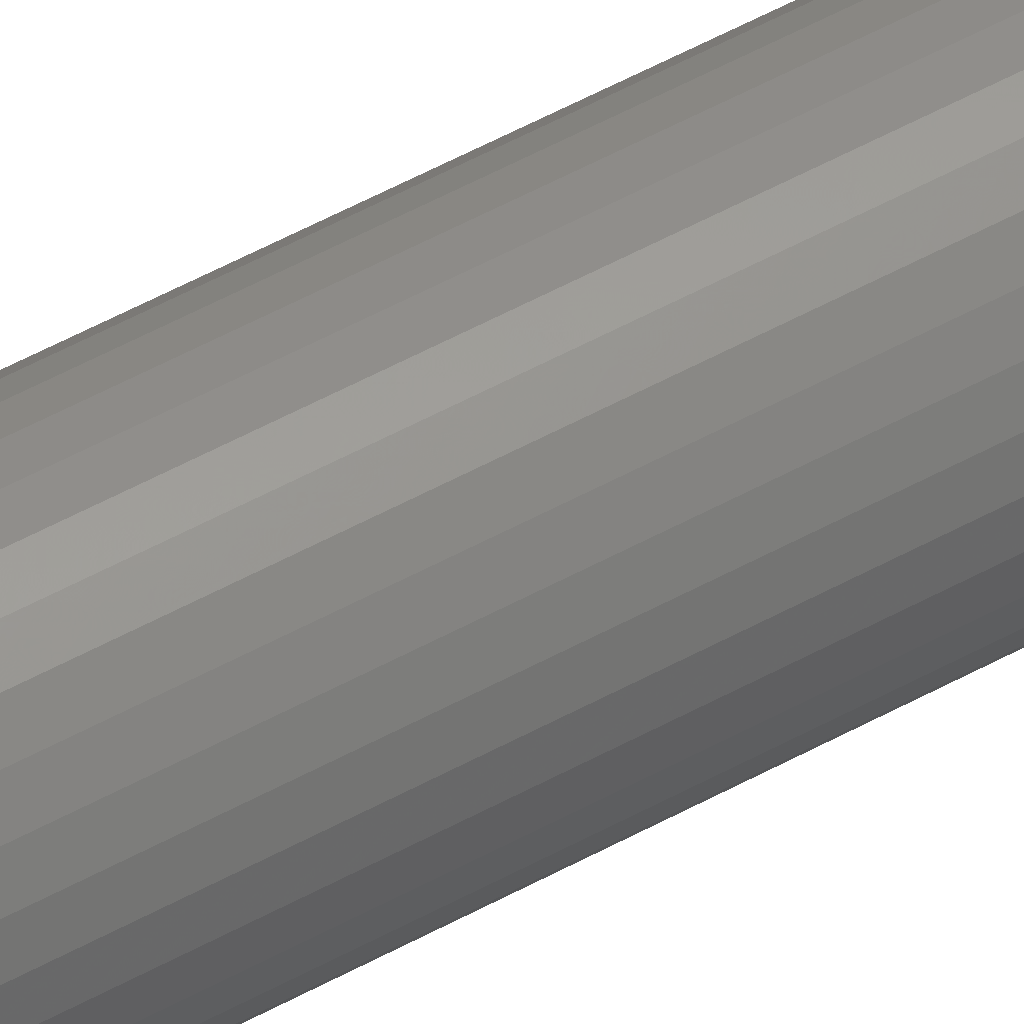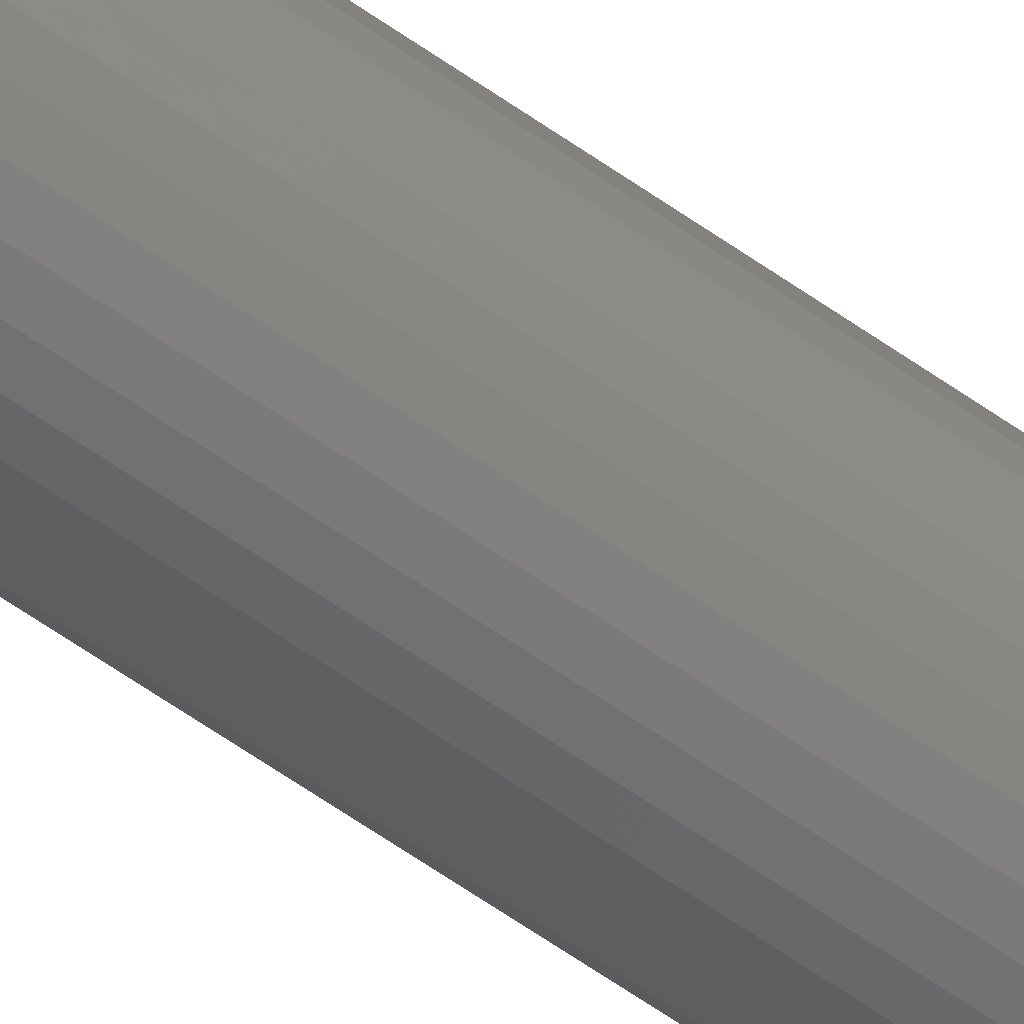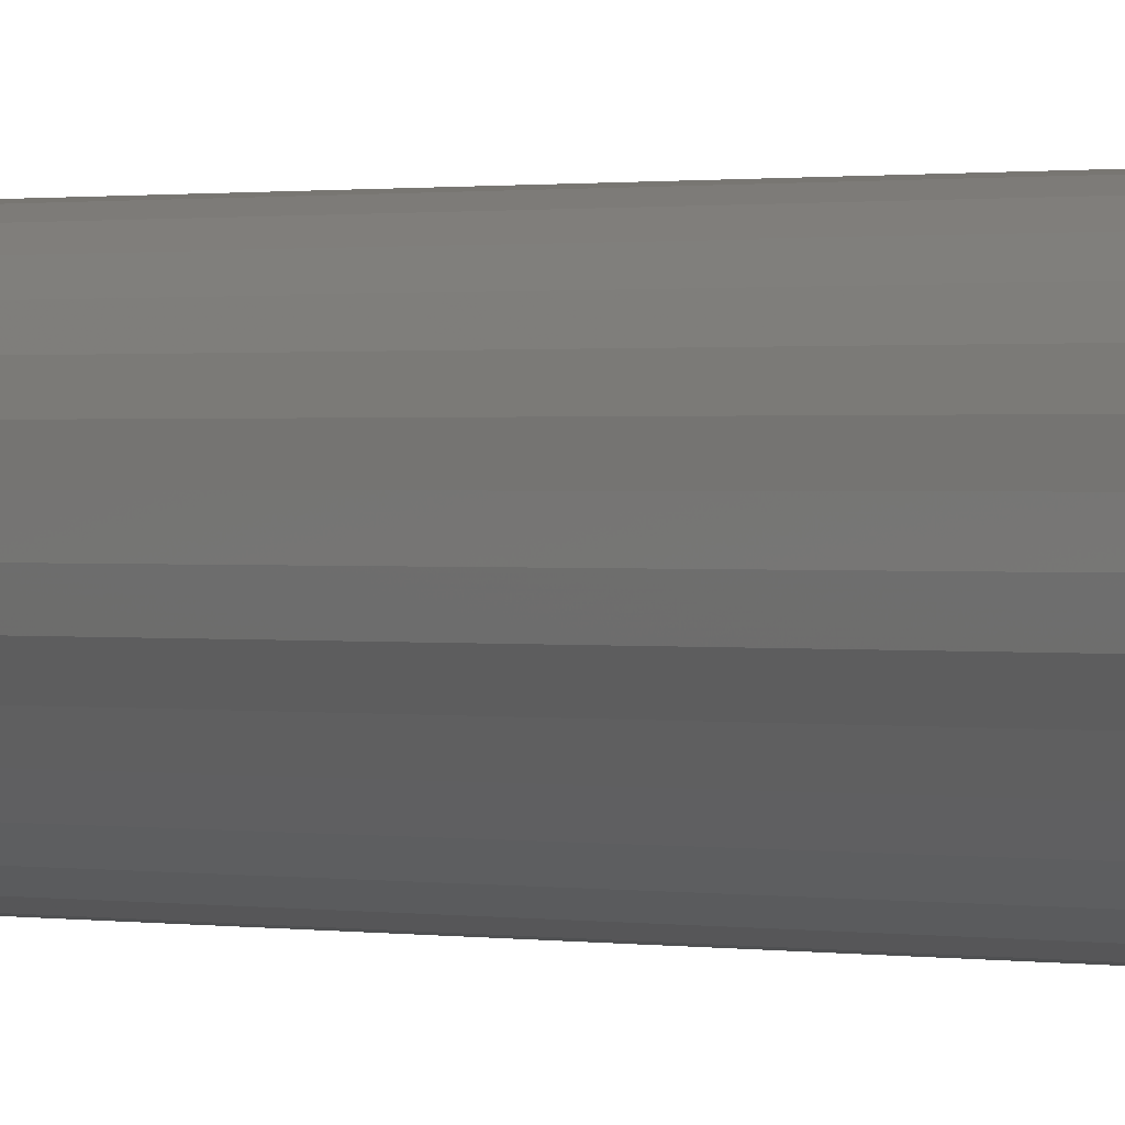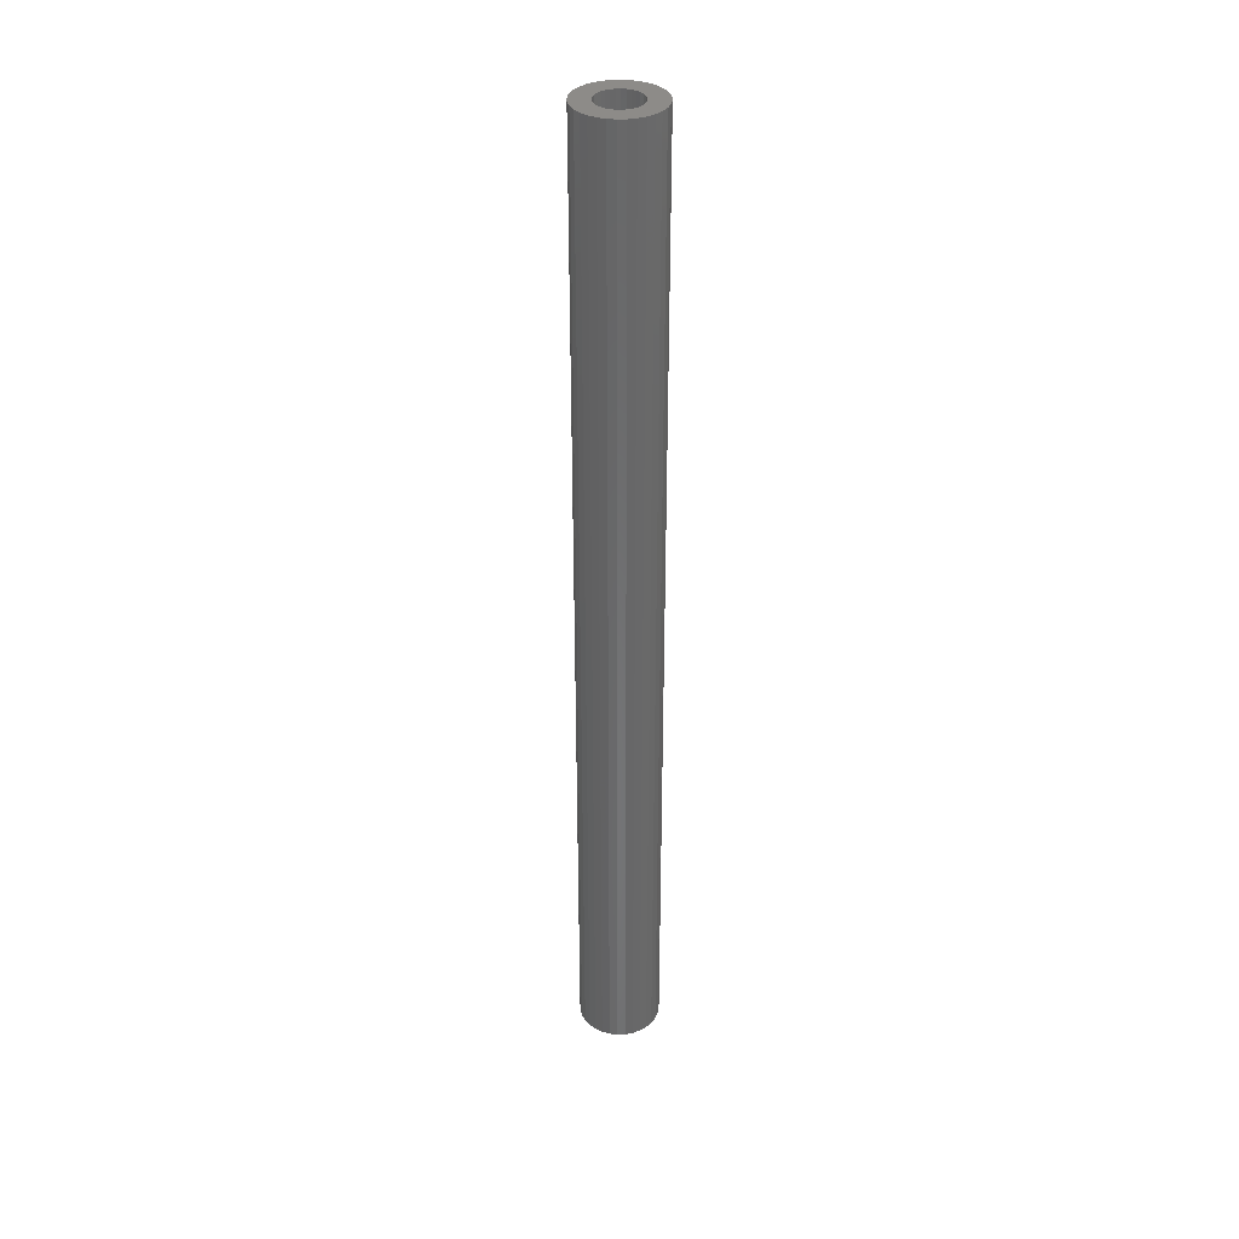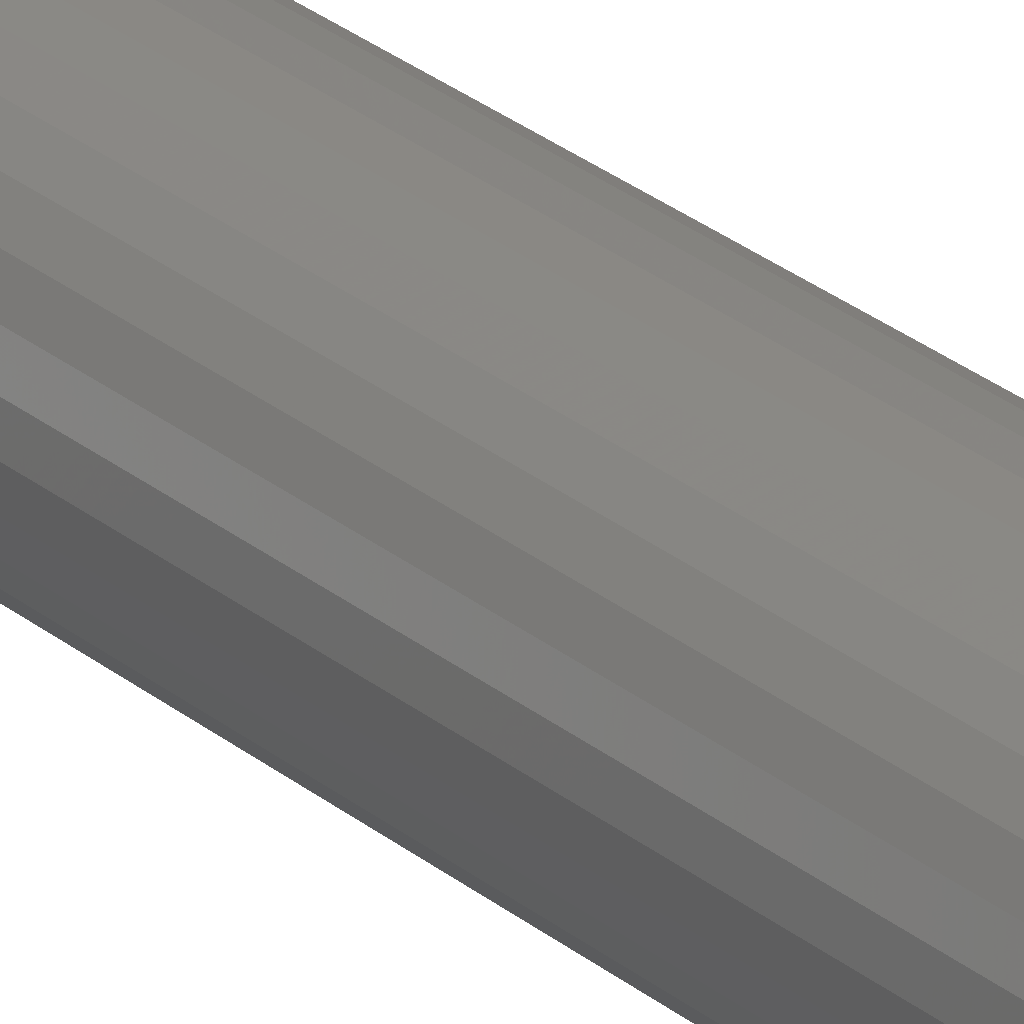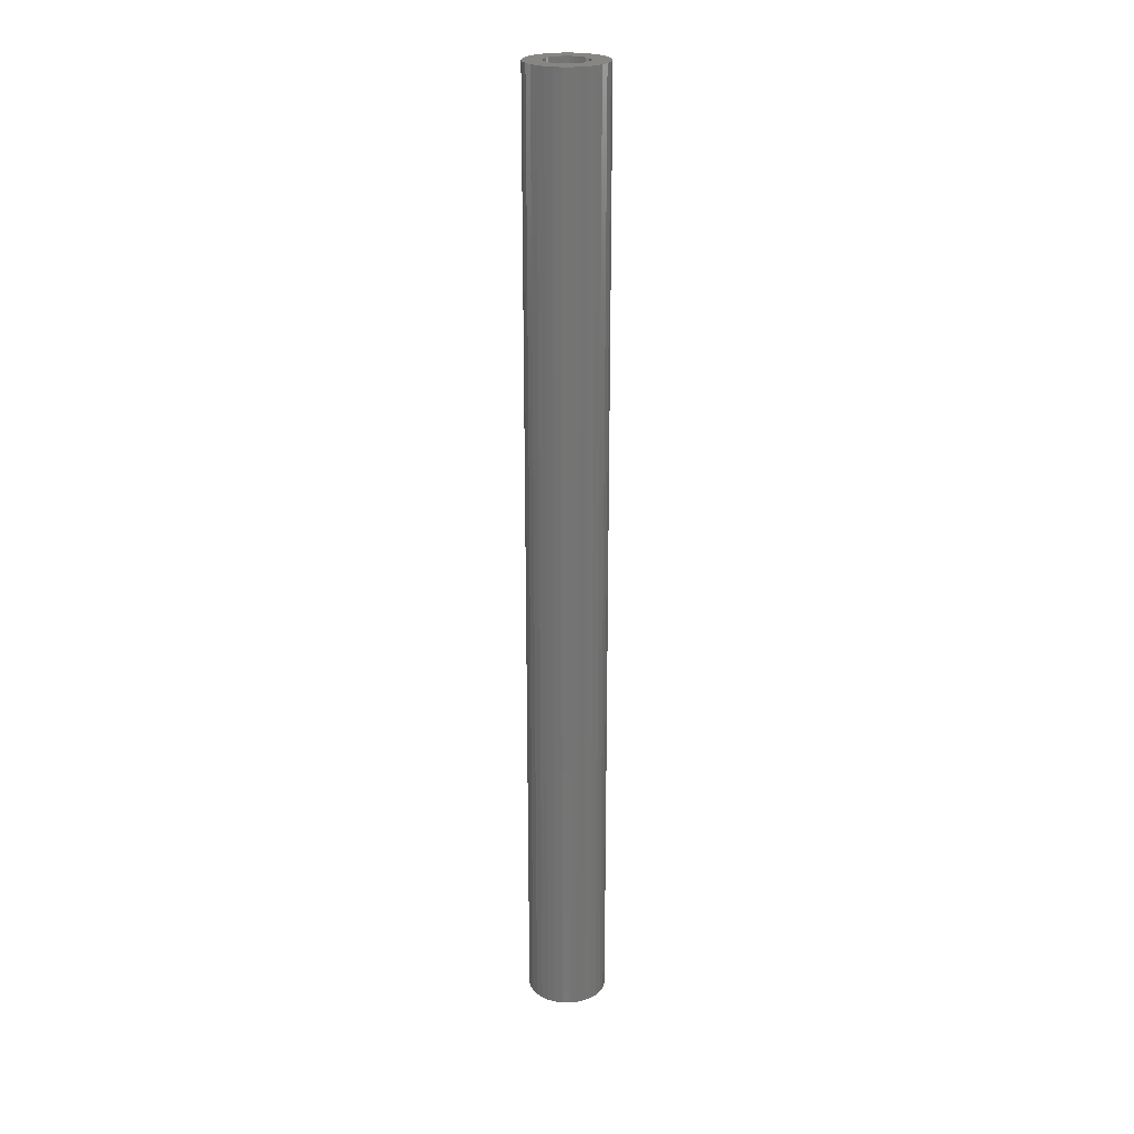
<metadata>
{"format":"stl","ext":"stl","renderer":"f3d","projection":"perspective","resolution":1024,"background":"white","views":[{"elev":55.0,"azim":60.0,"up":"+Z"},{"elev":-68.5,"azim":-124.3,"up":"+Z"},{"elev":0.3,"azim":-31.1,"up":"+Z"},{"elev":35.2,"azim":2.9,"up":"+Y"},{"elev":25.3,"azim":143.4,"up":"+Z"},{"elev":23.5,"azim":108.1,"up":"+Y"}]}
</metadata>
<code>
# stl→obj: 195 verts, 386 faces
v -42.85 99.2 168.5
v -43.11 99.2 168.7
v -42.73 99.2 169.3
v -42.59 99.2 169.2
v -42.57 99.2 168.4
v -42.44 99.2 169.1
v -42.28 99.2 168.4
v -42.28 99.2 169.1
v -41.99 99.2 168.4
v -42.13 99.2 169.1
v -41.71 99.2 168.5
v -41.98 99.2 169.2
v -41.45 99.2 168.7
v -41.84 99.2 169.3
v -41.22 99.2 168.9
v -41.72 99.2 169.4
v -41.03 99.2 169.1
v -41.62 99.2 169.5
v -41.54 99.2 169.6
v -40.9 99.2 169.4
v -41.5 99.2 169.8
v -40.81 99.2 169.6
v -41.48 99.2 169.9
v -40.78 99.2 169.9
v -41.5 99.2 170.1
v -40.81 99.2 170.2
v -41.55 99.2 170.2
v -40.9 99.2 170.5
v -41.62 99.2 170.4
v -41.04 99.2 170.8
v -41.72 99.2 170.5
v -41.23 99.2 171
v -41.84 99.2 170.6
v -41.46 99.2 171.2
v -41.71 99.2 171.3
v -42.95 99.2 170.4
v -43.02 99.2 170.2
v -43.67 99.2 170.5
v -43.53 99.2 170.7
v -42.85 99.2 170.5
v -43.35 99.2 171
v -42.73 99.2 170.6
v -43.12 99.2 171.2
v -42.59 99.2 170.7
v -42.86 99.2 171.3
v -42.44 99.2 170.7
v -42.58 99.2 171.4
v -42.29 99.2 170.7
v -42.29 99.2 171.4
v -42.13 99.2 170.7
v -42 99.2 171.4
v -41.98 99.2 170.7
v -43.07 99.2 170.1
v -43.76 99.2 170.2
v -43.08 99.2 169.9
v -43.78 99.2 169.9
v -43.07 99.2 169.8
v -43.75 99.2 169.6
v -43.02 99.2 169.6
v -43.67 99.2 169.3
v -42.95 99.2 169.5
v -43.53 99.2 169.1
v -42.85 99.2 169.4
v -43.34 99.2 168.9
v -41.46 63.2 171.2
v -41.72 63.2 171.3
v -42 63.2 171.4
v -42.29 63.2 171.4
v -42.59 63.2 171.4
v -42.87 63.2 171.3
v -43.13 63.2 171.2
v -43.35 63.2 171
v -43.54 63.2 170.7
v -43.68 63.2 170.5
v -43.76 63.2 170.2
v -43.79 63.2 169.9
v -43.76 63.2 169.6
v -43.67 63.2 169.3
v -43.53 63.2 169.1
v -43.35 63.2 168.9
v -43.12 84.34 168.7
v -43.12 63.2 168.7
v -42.95 95 170.4
v -42.85 95 170.5
v -42.29 94.52 169.9
v -42.73 95 170.6
v -42.59 95 170.7
v -42.44 95 170.7
v -42.29 95 170.7
v -42.13 95 170.7
v -41.98 95 170.7
v -41.84 95 170.6
v -41.72 95 170.5
v -41.62 95 170.4
v -41.55 95 170.2
v -41.5 95 170.1
v -41.49 95 169.9
v -41.5 95 169.8
v -41.54 95 169.6
v -41.62 95 169.5
v -42.96 63.2 170.4
v -43.03 63.2 170.2
v -43.07 63.2 170.1
v -43.09 63.2 169.9
v -43.07 63.2 169.8
v -43.03 63.2 169.6
v -42.95 63.2 169.5
v -42.85 63.2 169.4
v -42.73 63.2 169.3
v -42.86 63.2 170.5
v -42.74 63.2 170.6
v -42.6 63.2 170.7
v -42.59 63.2 169.2
v -42.86 63.2 168.5
v -42.44 63.2 169.1
v -42.58 63.2 168.4
v -42.29 63.2 169.1
v -42.28 63.2 168.4
v -42.13 63.2 169.1
v -41.99 63.2 168.4
v -41.98 63.2 169.2
v -41.71 63.2 168.5
v -41.84 63.2 169.3
v -41.45 63.2 168.7
v -41.72 63.2 169.4
v -41.23 63.2 168.9
v -41.62 63.2 169.5
v -41.04 63.2 169.1
v -40.9 63.2 169.4
v -41.55 63.2 169.6
v -40.82 63.2 169.6
v -41.5 63.2 169.8
v -40.79 63.2 169.9
v -41.49 63.2 169.9
v -40.82 63.2 170.2
v -41.51 63.2 170.1
v -40.91 63.2 170.5
v -41.55 63.2 170.2
v -41.05 63.2 170.8
v -41.63 63.2 170.4
v -41.23 63.2 171
v -41.73 63.2 170.5
v -41.85 63.2 170.6
v -41.99 63.2 170.7
v -42.45 63.2 170.7
v -42.29 63.2 170.7
v -42.14 63.2 170.7
v -42.96 67.4 170.4
v -43.03 67.4 170.2
v -43.07 67.4 170.1
v -43.09 67.4 169.9
v -43.07 67.4 169.8
v -43.03 67.4 169.6
v -42.95 67.4 169.5
v -42.85 67.4 169.4
v -42.73 67.4 169.3
v -42.59 67.4 169.2
v -42.44 67.4 169.1
v -42.29 67.4 169.1
v -42.13 67.4 169.1
v -41.98 67.4 169.2
v -41.84 67.4 169.3
v -41.72 67.4 169.4
v -41.62 67.4 169.5
v -41.72 95 169.4
v -41.84 95 169.3
v -41.98 95 169.2
v -42.13 95 169.1
v -42.28 95 169.1
v -42.44 95 169.1
v -42.59 95 169.2
v -42.73 95 169.3
v -42.85 95 169.4
v -42.95 95 169.5
v -43.02 95 169.6
v -43.07 95 169.8
v -43.09 95 169.9
v -43.07 95 170.1
v -43.03 95 170.2
v -41.55 67.4 169.6
v -42.29 67.88 169.9
v -41.5 67.4 169.8
v -41.49 67.4 169.9
v -41.5 67.4 170.1
v -41.55 67.4 170.2
v -41.63 67.4 170.4
v -41.73 67.4 170.5
v -41.85 67.4 170.6
v -41.99 67.4 170.7
v -42.14 67.4 170.7
v -42.29 67.4 170.7
v -42.45 67.4 170.7
v -42.6 67.4 170.7
v -42.74 67.4 170.6
v -42.86 67.4 170.5
f 1 2 3
f 4 1 3
f 4 5 1
f 4 6 5
f 5 6 7
f 7 6 8
f 9 8 10
f 11 10 12
f 13 12 14
f 15 14 16
f 17 16 18
f 19 17 18
f 19 20 17
f 19 21 20
f 20 21 22
f 22 21 23
f 24 23 25
f 26 25 27
f 28 27 29
f 30 29 31
f 32 31 33
f 34 33 35
f 34 32 33
f 36 37 38
f 39 36 38
f 39 40 36
f 39 41 40
f 40 41 42
f 42 41 43
f 44 43 45
f 46 45 47
f 48 47 49
f 50 49 51
f 52 51 35
f 33 52 35
f 38 53 54
f 38 37 53
f 54 55 56
f 54 53 55
f 56 57 58
f 56 55 57
f 32 30 31
f 30 28 29
f 28 26 27
f 26 24 25
f 24 22 23
f 17 15 16
f 15 13 14
f 13 11 12
f 11 9 10
f 9 7 8
f 57 59 58
f 58 59 60
f 60 59 61
f 62 61 63
f 64 63 3
f 2 64 3
f 52 50 51
f 50 48 49
f 48 46 47
f 46 44 45
f 44 42 43
f 60 61 62
f 63 64 62
f 65 34 66
f 66 34 35
f 51 66 35
f 51 67 66
f 51 49 67
f 67 49 68
f 68 49 47
f 69 47 45
f 70 45 71
f 70 69 45
f 45 43 71
f 71 43 41
f 72 41 39
f 73 39 38
f 74 38 54
f 75 54 76
f 75 74 54
f 54 56 76
f 76 56 58
f 77 58 60
f 78 60 62
f 79 62 64
f 80 64 81
f 82 80 81
f 64 2 81
f 80 79 64
f 79 78 62
f 78 77 60
f 77 76 58
f 74 73 38
f 73 72 39
f 72 71 41
f 69 68 47
f 83 84 85
f 85 84 86
f 87 85 86
f 87 88 85
f 88 89 85
f 85 89 90
f 85 90 91
f 85 91 92
f 85 92 93
f 85 93 94
f 85 94 95
f 96 85 95
f 96 97 85
f 97 98 85
f 98 99 85
f 85 99 100
f 73 101 72
f 73 74 101
f 101 74 102
f 102 74 75
f 103 75 76
f 104 76 77
f 105 77 78
f 106 78 79
f 107 79 80
f 108 80 109
f 108 107 80
f 72 110 71
f 72 101 110
f 71 111 70
f 71 110 111
f 70 112 69
f 70 111 112
f 80 82 109
f 109 82 113
f 113 82 114
f 115 114 116
f 117 116 118
f 119 118 120
f 121 120 122
f 123 122 124
f 125 124 126
f 127 126 128
f 129 127 128
f 129 130 127
f 129 131 130
f 130 131 132
f 132 131 133
f 134 133 135
f 136 135 137
f 138 137 139
f 140 139 141
f 142 141 65
f 143 65 144
f 143 142 65
f 127 125 126
f 125 123 124
f 123 121 122
f 121 119 120
f 119 117 118
f 117 115 116
f 115 113 114
f 107 106 79
f 106 105 78
f 105 104 77
f 104 103 76
f 103 102 75
f 112 145 69
f 69 145 68
f 68 145 146
f 67 146 147
f 66 147 144
f 65 66 144
f 142 140 141
f 140 138 139
f 138 136 137
f 136 134 135
f 134 132 133
f 68 146 67
f 67 147 66
f 148 101 149
f 149 101 102
f 103 149 102
f 103 150 149
f 103 104 150
f 150 104 151
f 151 104 105
f 152 105 106
f 153 106 154
f 153 152 106
f 106 107 154
f 154 107 108
f 155 108 109
f 156 109 113
f 157 113 115
f 158 115 159
f 158 157 115
f 115 117 159
f 159 117 119
f 160 119 121
f 161 121 123
f 162 123 125
f 163 125 164
f 163 162 125
f 125 127 164
f 162 161 123
f 161 160 121
f 160 159 119
f 157 156 113
f 156 155 109
f 155 154 108
f 152 151 105
f 100 18 165
f 165 18 16
f 14 165 16
f 14 166 165
f 14 12 166
f 166 12 167
f 167 12 10
f 168 10 8
f 169 8 170
f 169 168 8
f 8 6 170
f 170 6 4
f 171 4 3
f 172 3 63
f 173 63 61
f 174 61 175
f 174 173 61
f 61 59 175
f 175 59 57
f 176 57 55
f 177 55 53
f 178 53 37
f 179 37 83
f 179 178 37
f 37 36 83
f 178 177 53
f 177 176 55
f 176 175 57
f 173 172 63
f 172 171 3
f 171 170 4
f 168 167 10
f 164 180 181
f 181 180 182
f 183 181 182
f 183 184 181
f 184 185 181
f 181 185 186
f 181 186 187
f 181 187 188
f 188 189 181
f 189 190 181
f 190 191 181
f 181 191 192
f 181 192 193
f 181 193 194
f 181 194 195
f 148 181 195
f 34 65 32
f 32 65 141
f 139 32 141
f 139 30 32
f 139 137 30
f 30 137 28
f 28 137 135
f 26 135 133
f 24 133 22
f 24 26 133
f 133 131 22
f 22 131 129
f 20 129 128
f 17 128 126
f 15 126 124
f 13 124 11
f 13 15 124
f 124 122 11
f 11 122 120
f 9 120 118
f 7 118 116
f 5 116 114
f 1 114 81
f 2 1 81
f 114 82 81
f 1 5 114
f 5 7 116
f 7 9 118
f 9 11 120
f 15 17 126
f 17 20 128
f 20 22 129
f 26 28 135
f 148 149 181
f 181 149 150
f 151 181 150
f 151 152 181
f 152 153 181
f 181 153 154
f 181 154 155
f 181 155 156
f 181 156 157
f 181 157 158
f 181 158 159
f 160 181 159
f 160 161 181
f 161 162 181
f 162 163 181
f 181 163 164
f 100 166 85
f 100 165 166
f 166 167 85
f 167 168 85
f 168 169 85
f 85 169 170
f 85 170 171
f 85 171 172
f 172 173 85
f 173 174 85
f 174 175 85
f 85 175 176
f 85 176 177
f 85 177 178
f 85 178 179
f 83 85 179
f 101 148 110
f 110 148 195
f 194 110 195
f 194 111 110
f 194 193 111
f 111 193 112
f 112 193 192
f 145 192 191
f 146 191 147
f 146 145 191
f 191 190 147
f 147 190 189
f 144 189 188
f 143 188 187
f 142 187 186
f 140 186 138
f 140 142 186
f 186 185 138
f 138 185 184
f 136 184 183
f 134 183 182
f 132 182 180
f 130 180 127
f 130 132 180
f 180 164 127
f 132 134 182
f 134 136 183
f 136 138 184
f 142 143 187
f 143 144 188
f 144 147 189
f 145 112 192
f 18 100 19
f 19 100 99
f 98 19 99
f 98 21 19
f 98 97 21
f 21 97 23
f 23 97 96
f 25 96 95
f 27 95 29
f 27 25 95
f 95 94 29
f 29 94 93
f 31 93 92
f 33 92 91
f 52 91 90
f 50 90 48
f 50 52 90
f 90 89 48
f 48 89 88
f 46 88 87
f 44 87 86
f 42 86 84
f 40 84 36
f 40 42 84
f 84 83 36
f 42 44 86
f 44 46 87
f 46 48 88
f 52 33 91
f 33 31 92
f 31 29 93
f 25 23 96

</code>
